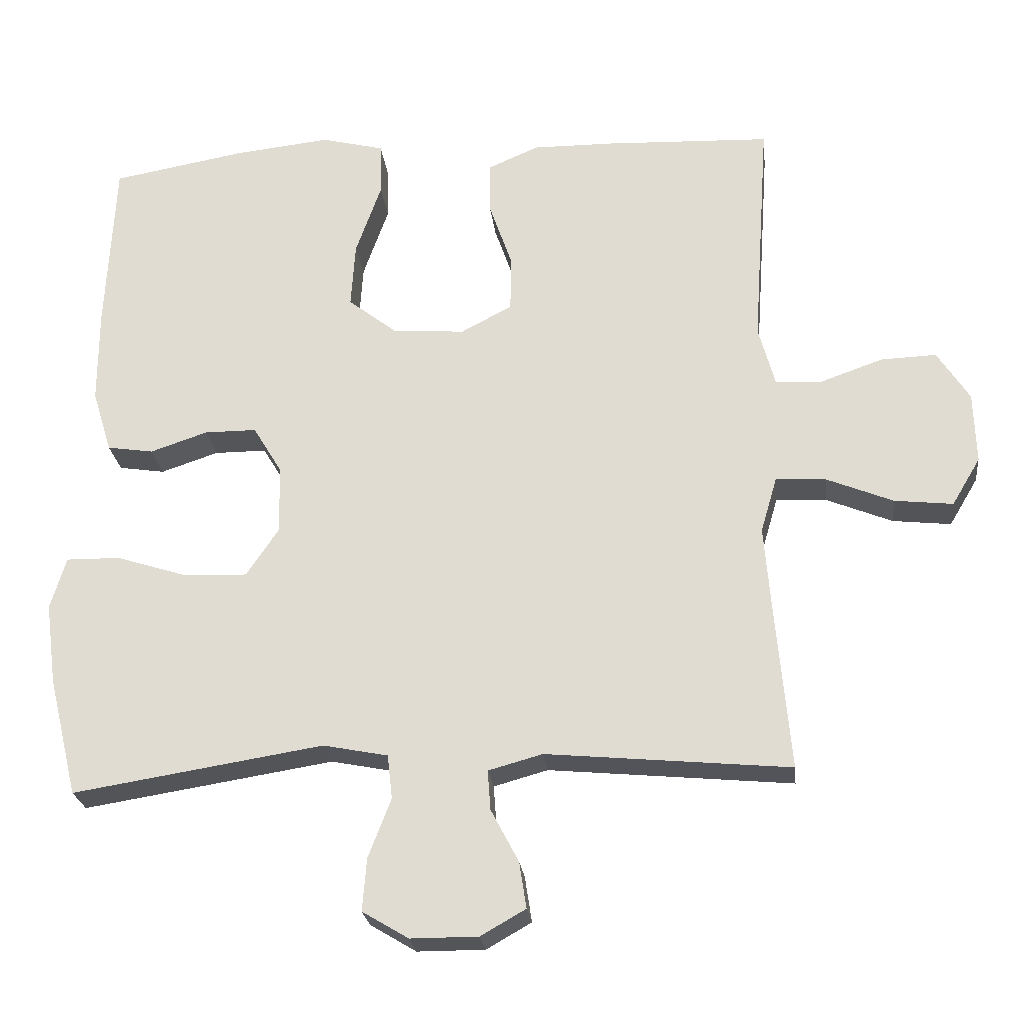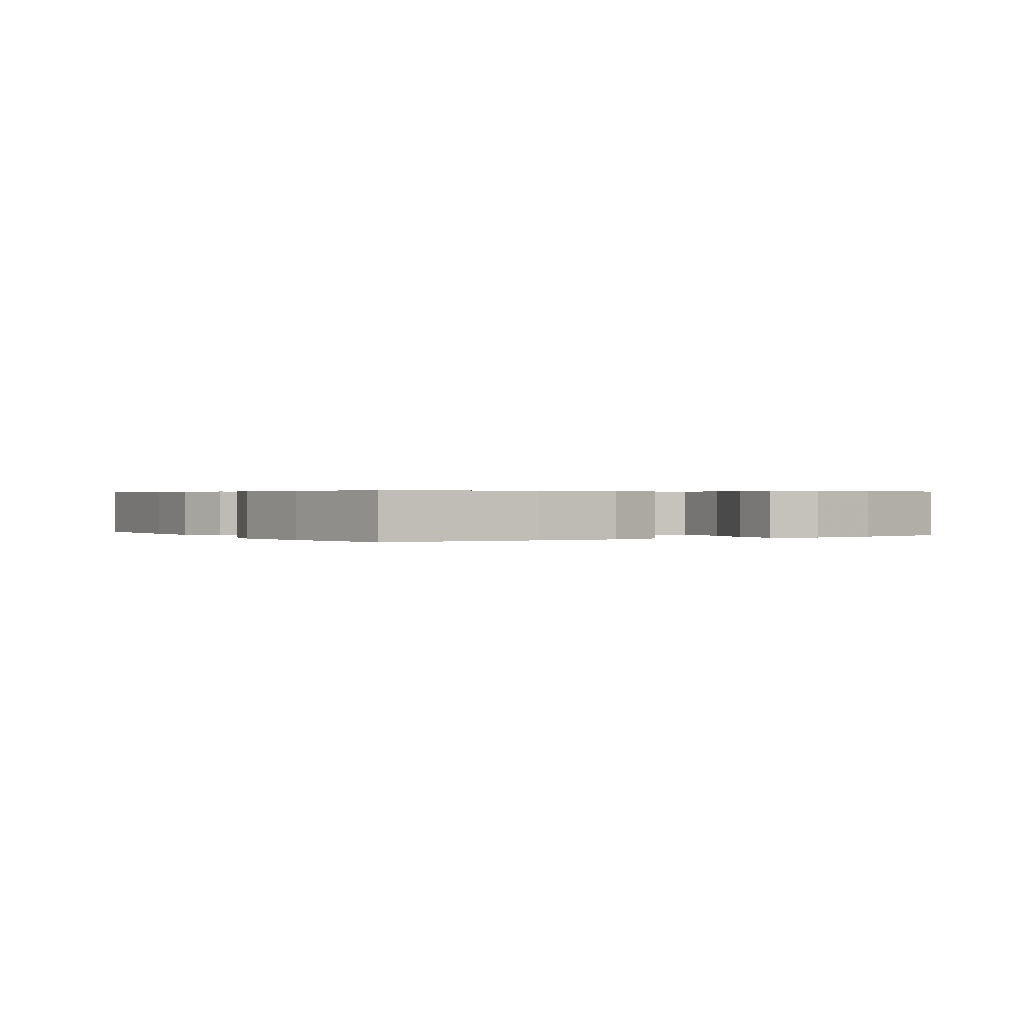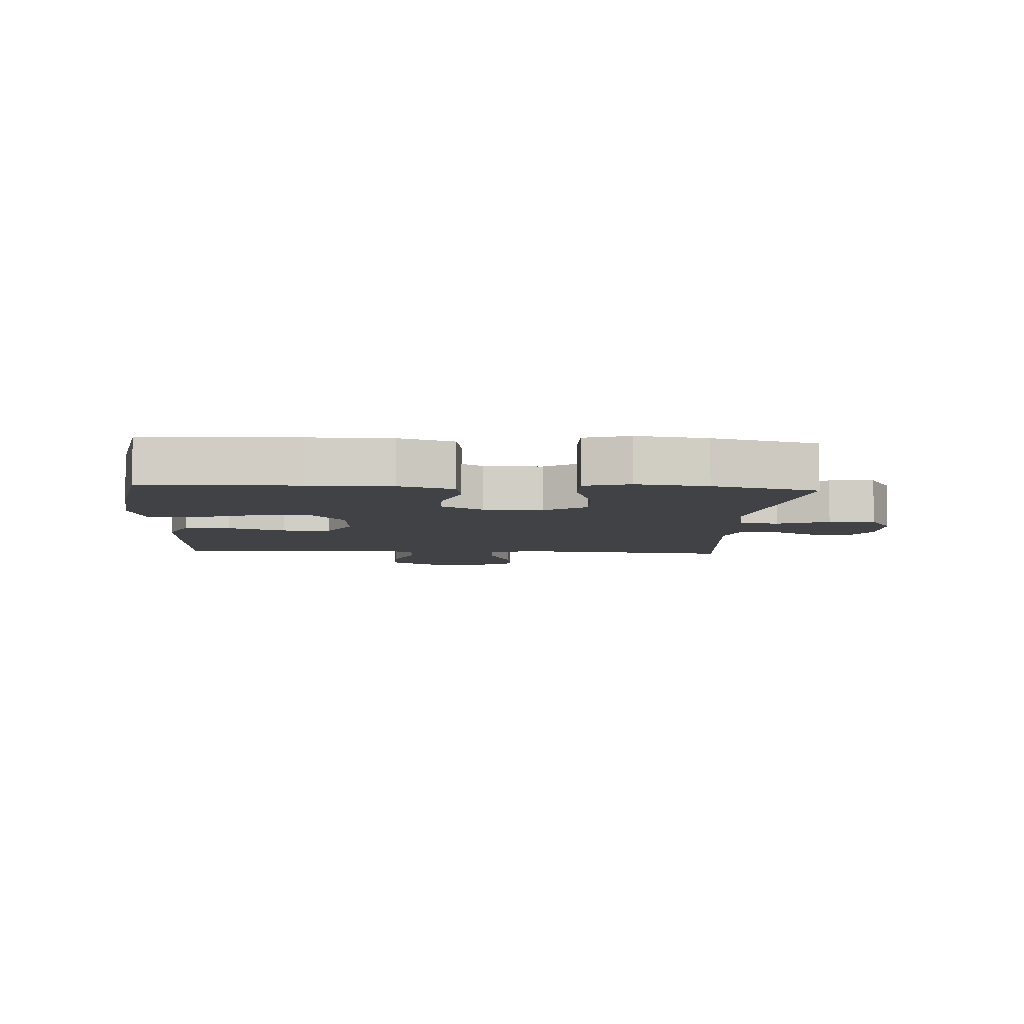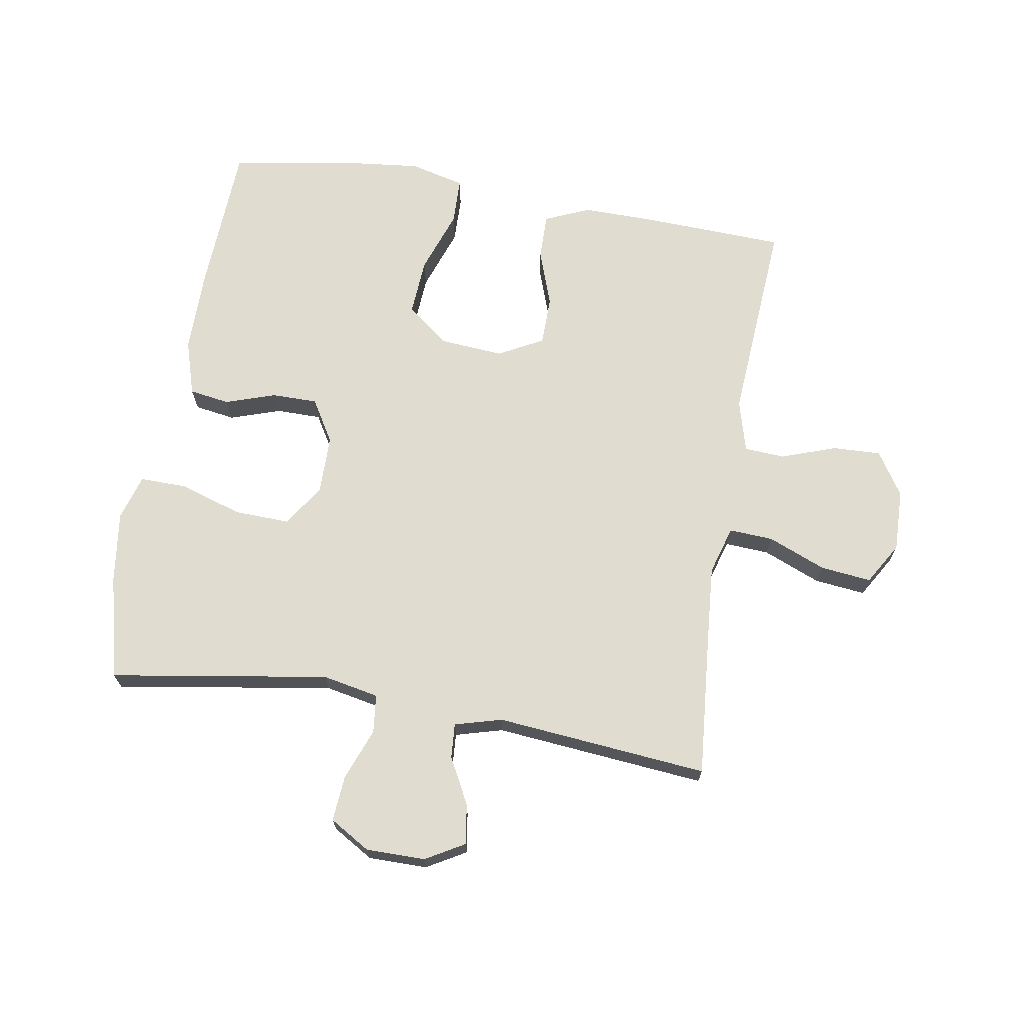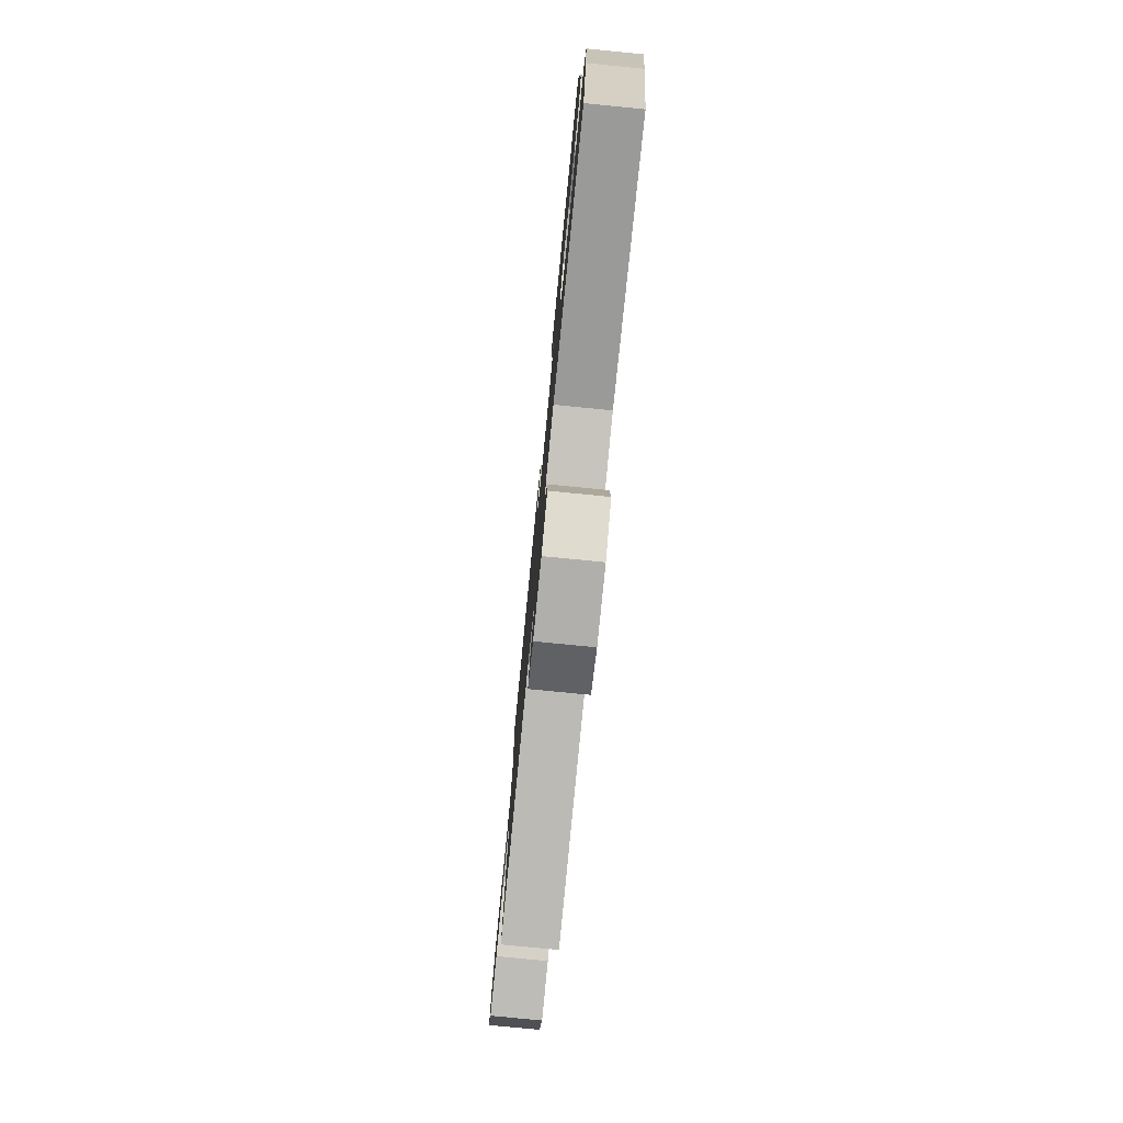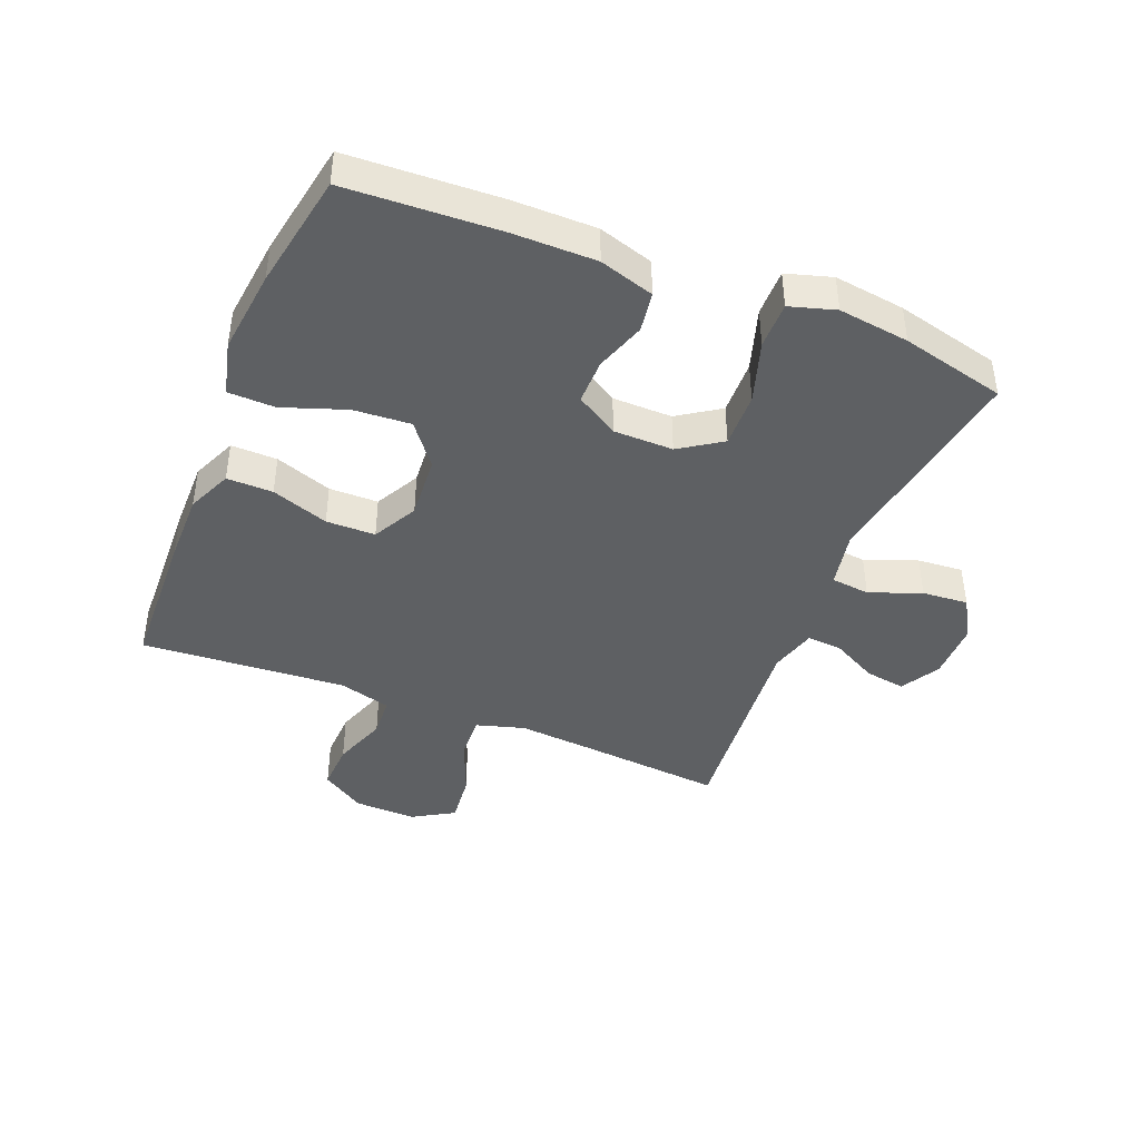
<metadata>
{"format":"obj","ext":"obj","renderer":"f3d","projection":"perspective","resolution":1024,"background":"white","views":[{"elev":-24.4,"azim":-173.6,"up":"+Z"},{"elev":0.4,"azim":58.5,"up":"+Y"},{"elev":-6.5,"azim":86.4,"up":"+Y"},{"elev":69.4,"azim":-170.5,"up":"+Y"},{"elev":-78.3,"azim":84.4,"up":"+Z"},{"elev":-42.5,"azim":68.0,"up":"+Y"}]}
</metadata>
<code>
v 0.5 0.07 0.5
v 0.512 0.07 0.254
v 0.512 0.07 0.121
v 0.485 0.07 0.033
v 0.42 0.07 0.023
v 0.339 0.07 0.05
v 0.266 0.07 0.05
v 0.225 0.07 -0.018
v 0.224 0.07 -0.114
v 0.269 0.07 -0.181
v 0.358 0.07 -0.178
v 0.458 0.07 -0.146
v 0.534 0.07 -0.145
v 0.556 0.07 -0.218
v 0.541 0.07 -0.332
v 0.5 0.07 -0.5
v 0.148 0.07 -0.444
v 0.057 0.07 -0.462
v 0.05 0.07 -0.524
v 0.082 0.07 -0.607
v 0.088 0.07 -0.681
v 0.023 0.07 -0.72
v -0.072 0.07 -0.72
v -0.135 0.07 -0.684
v -0.125 0.07 -0.619
v -0.086 0.07 -0.545
v -0.082 0.07 -0.489
v -0.158 0.07 -0.468
v -0.5 0.07 -0.5
v -0.48 0.07 -0.273
v -0.47 0.07 -0.148
v -0.493 0.07 -0.07
v -0.564 0.07 -0.074
v -0.657 0.07 -0.112
v -0.739 0.07 -0.121
v -0.779 0.07 -0.054
v -0.776 0.07 0.046
v -0.731 0.07 0.116
v -0.653 0.07 0.113
v -0.565 0.07 0.082
v -0.5 0.07 0.086
v -0.477 0.07 0.17
v -0.486 0.07 0.3
v -0.5 0.07 0.5
v -0.267 0.07 0.509
v -0.153 0.07 0.51
v -0.081 0.07 0.479
v -0.082 0.07 0.405
v -0.114 0.07 0.313
v -0.113 0.07 0.234
v -0.041 0.07 0.196
v 0.061 0.07 0.204
v 0.129 0.07 0.257
v 0.123 0.07 0.349
v 0.087 0.07 0.451
v 0.089 0.07 0.526
v 0.177 0.07 0.548
v 0.313 0.07 0.533
v 0.5 0 0.5
v 0.512 0 0.254
v 0.512 0 0.121
v 0.485 0 0.033
v 0.42 0 0.023
v 0.339 0 0.05
v 0.266 0 0.05
v 0.225 0 -0.018
v 0.224 0 -0.114
v 0.269 0 -0.181
v 0.358 0 -0.178
v 0.458 0 -0.146
v 0.534 0 -0.145
v 0.556 0 -0.218
v 0.541 0 -0.332
v 0.5 0 -0.5
v 0.148 0 -0.444
v 0.057 0 -0.462
v 0.05 0 -0.524
v 0.082 0 -0.607
v 0.088 0 -0.681
v 0.023 0 -0.72
v -0.072 0 -0.72
v -0.135 0 -0.684
v -0.125 0 -0.619
v -0.086 0 -0.545
v -0.082 0 -0.489
v -0.158 0 -0.468
v -0.5 0 -0.5
v -0.48 0 -0.273
v -0.47 0 -0.148
v -0.493 0 -0.07
v -0.564 0 -0.074
v -0.657 0 -0.112
v -0.739 0 -0.121
v -0.779 0 -0.054
v -0.776 0 0.046
v -0.731 0 0.116
v -0.653 0 0.113
v -0.565 0 0.082
v -0.5 0 0.086
v -0.477 0 0.17
v -0.486 0 0.3
v -0.5 0 0.5
v -0.267 0 0.509
v -0.153 0 0.51
v -0.081 0 0.479
v -0.082 0 0.405
v -0.114 0 0.313
v -0.113 0 0.234
v -0.041 0 0.196
v 0.061 0 0.204
v 0.129 0 0.257
v 0.123 0 0.349
v 0.087 0 0.451
v 0.089 0 0.526
v 0.177 0 0.548
v 0.313 0 0.533
f 54 55 56 57
f 53 54 57 58
f 46 47 48 49
f 46 49 50
f 43 44 45 46
f 42 43 46 50
f 41 42 50 51
f 37 38 39 40
f 37 40 41
f 36 37 41
f 33 34 35 36
f 32 33 36 41
f 31 32 41 51
f 28 29 30
f 27 28 30 31
f 23 24 25 26
f 23 26 27
f 22 23 27
f 19 20 21 22
f 18 19 22 27
f 17 18 27 31
f 11 12 13 14
f 10 11 14 15
f 3 4 5 6
f 3 6 7
f 2 3 7
f 53 58 1 2
f 52 53 2 7
f 51 52 7 8
f 31 51 8 9
f 17 31 9 10
f 10 15 16 17
f 115 114 113 112
f 116 115 112 111
f 107 106 105 104
f 108 107 104
f 104 103 102 101
f 108 104 101 100
f 109 108 100 99
f 98 97 96 95
f 99 98 95
f 99 95 94
f 94 93 92 91
f 99 94 91 90
f 109 99 90 89
f 88 87 86
f 89 88 86 85
f 84 83 82 81
f 85 84 81
f 85 81 80
f 80 79 78 77
f 85 80 77 76
f 89 85 76 75
f 72 71 70 69
f 73 72 69 68
f 64 63 62 61
f 65 64 61
f 65 61 60
f 60 59 116 111
f 65 60 111 110
f 66 65 110 109
f 67 66 109 89
f 68 67 89 75
f 75 74 73 68
f 1 59 60 2
f 2 60 61 3
f 3 61 62 4
f 4 62 63 5
f 5 63 64 6
f 6 64 65 7
f 7 65 66 8
f 8 66 67 9
f 9 67 68 10
f 10 68 69 11
f 11 69 70 12
f 12 70 71 13
f 13 71 72 14
f 14 72 73 15
f 15 73 74 16
f 16 74 75 17
f 17 75 76 18
f 18 76 77 19
f 19 77 78 20
f 20 78 79 21
f 21 79 80 22
f 22 80 81 23
f 23 81 82 24
f 24 82 83 25
f 25 83 84 26
f 26 84 85 27
f 27 85 86 28
f 28 86 87 29
f 29 87 88 30
f 30 88 89 31
f 31 89 90 32
f 32 90 91 33
f 33 91 92 34
f 34 92 93 35
f 35 93 94 36
f 36 94 95 37
f 37 95 96 38
f 38 96 97 39
f 39 97 98 40
f 40 98 99 41
f 41 99 100 42
f 42 100 101 43
f 43 101 102 44
f 44 102 103 45
f 45 103 104 46
f 46 104 105 47
f 47 105 106 48
f 48 106 107 49
f 49 107 108 50
f 50 108 109 51
f 51 109 110 52
f 52 110 111 53
f 53 111 112 54
f 54 112 113 55
f 55 113 114 56
f 56 114 115 57
f 57 115 116 58
f 58 116 59 1

</code>
